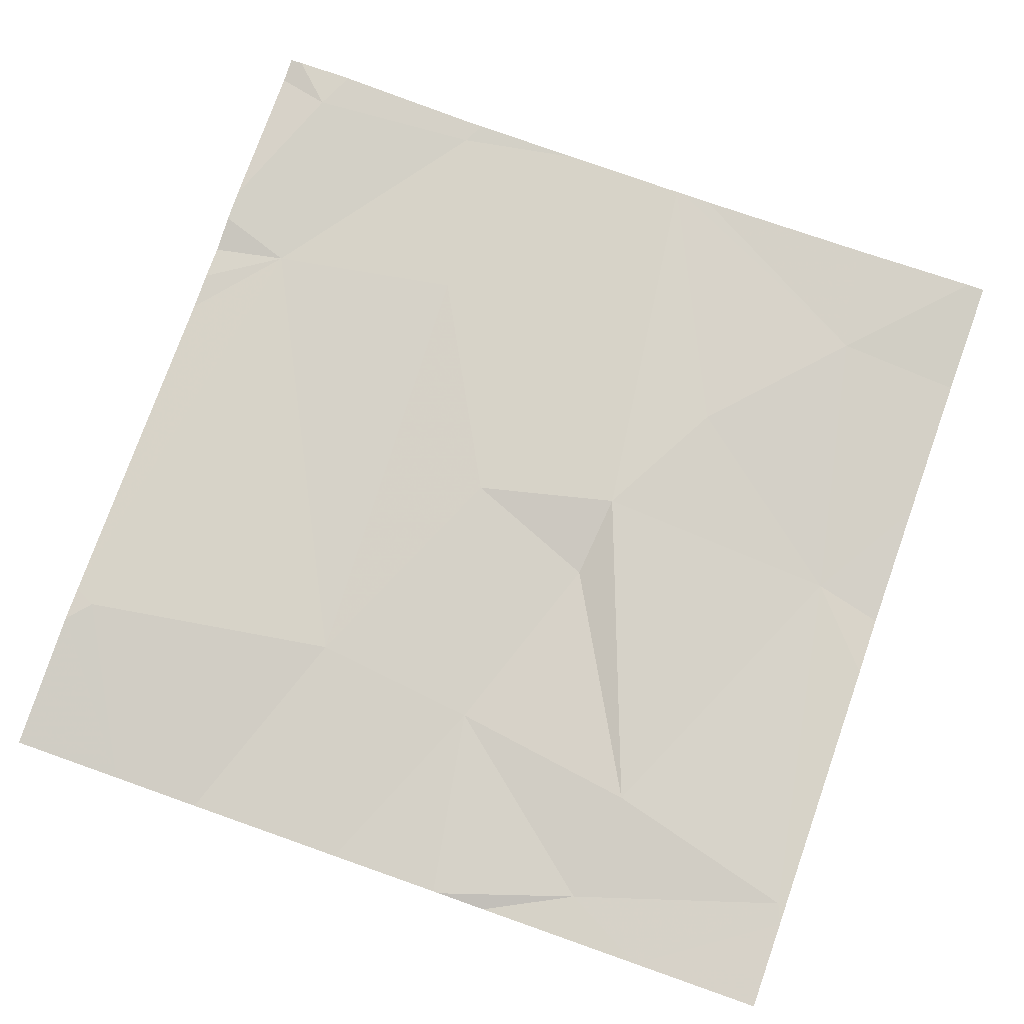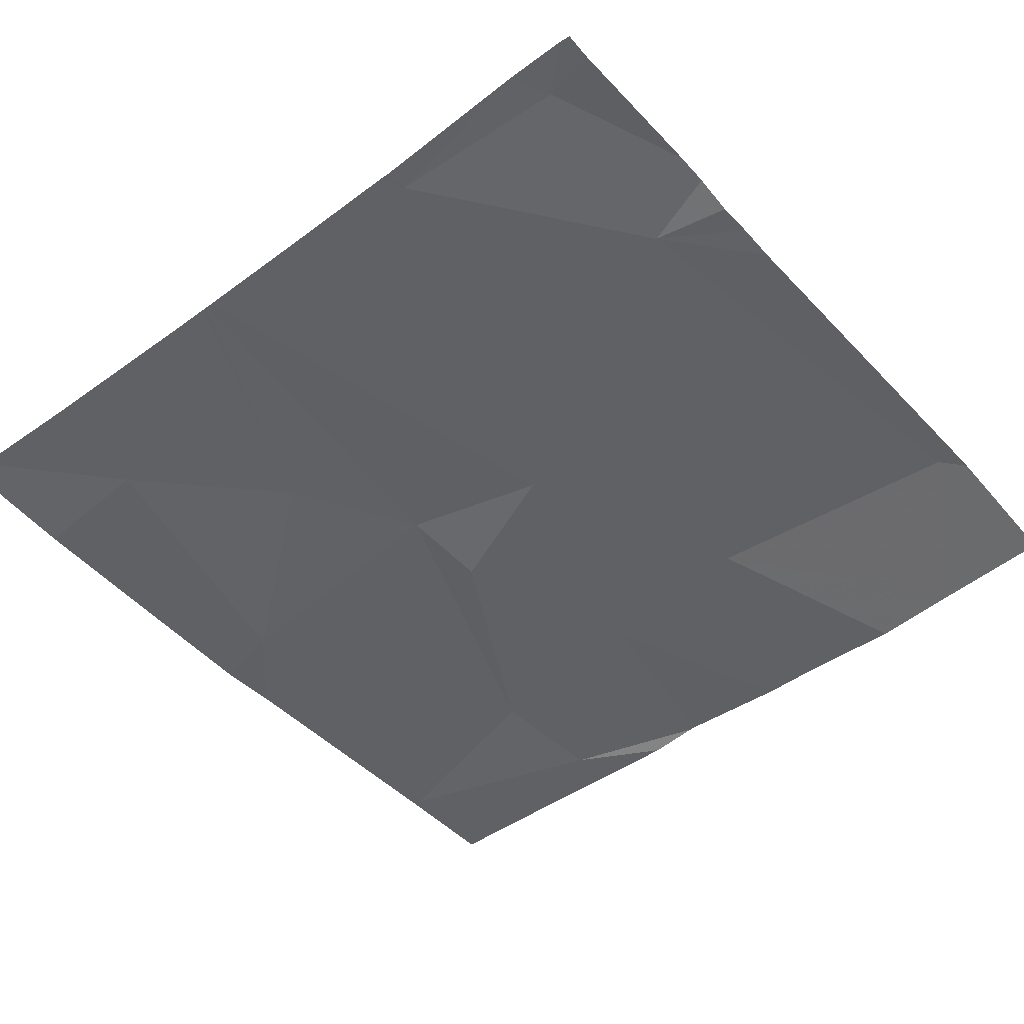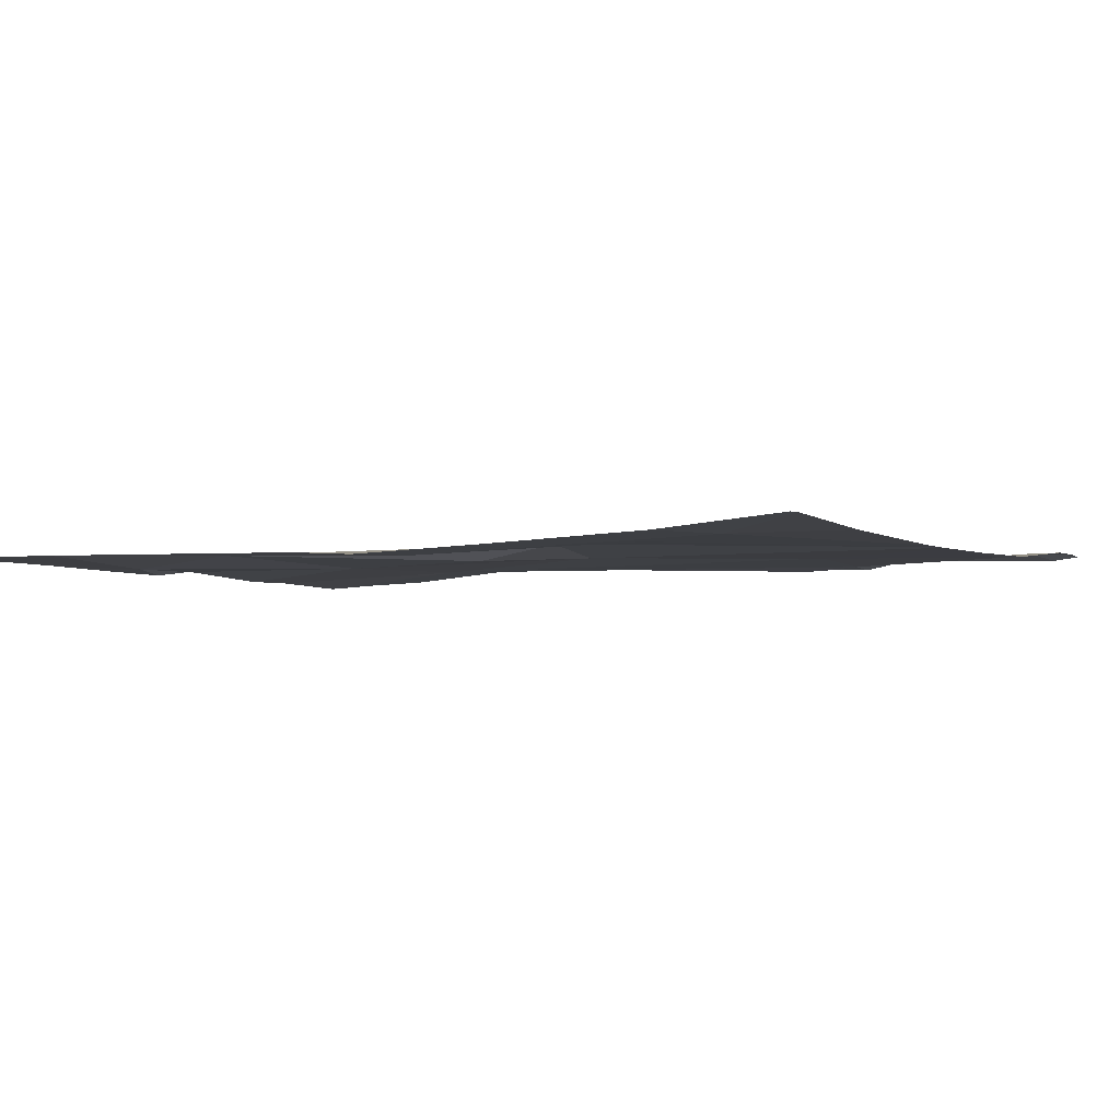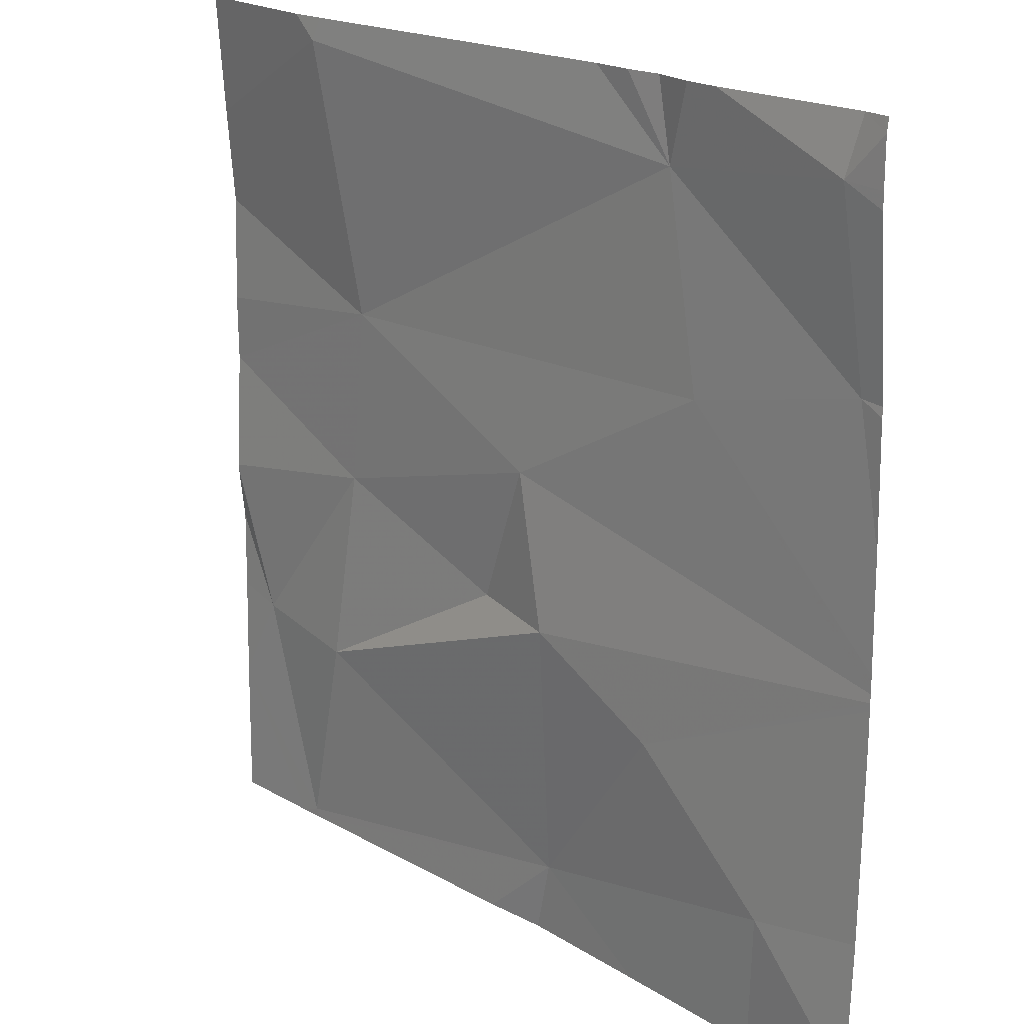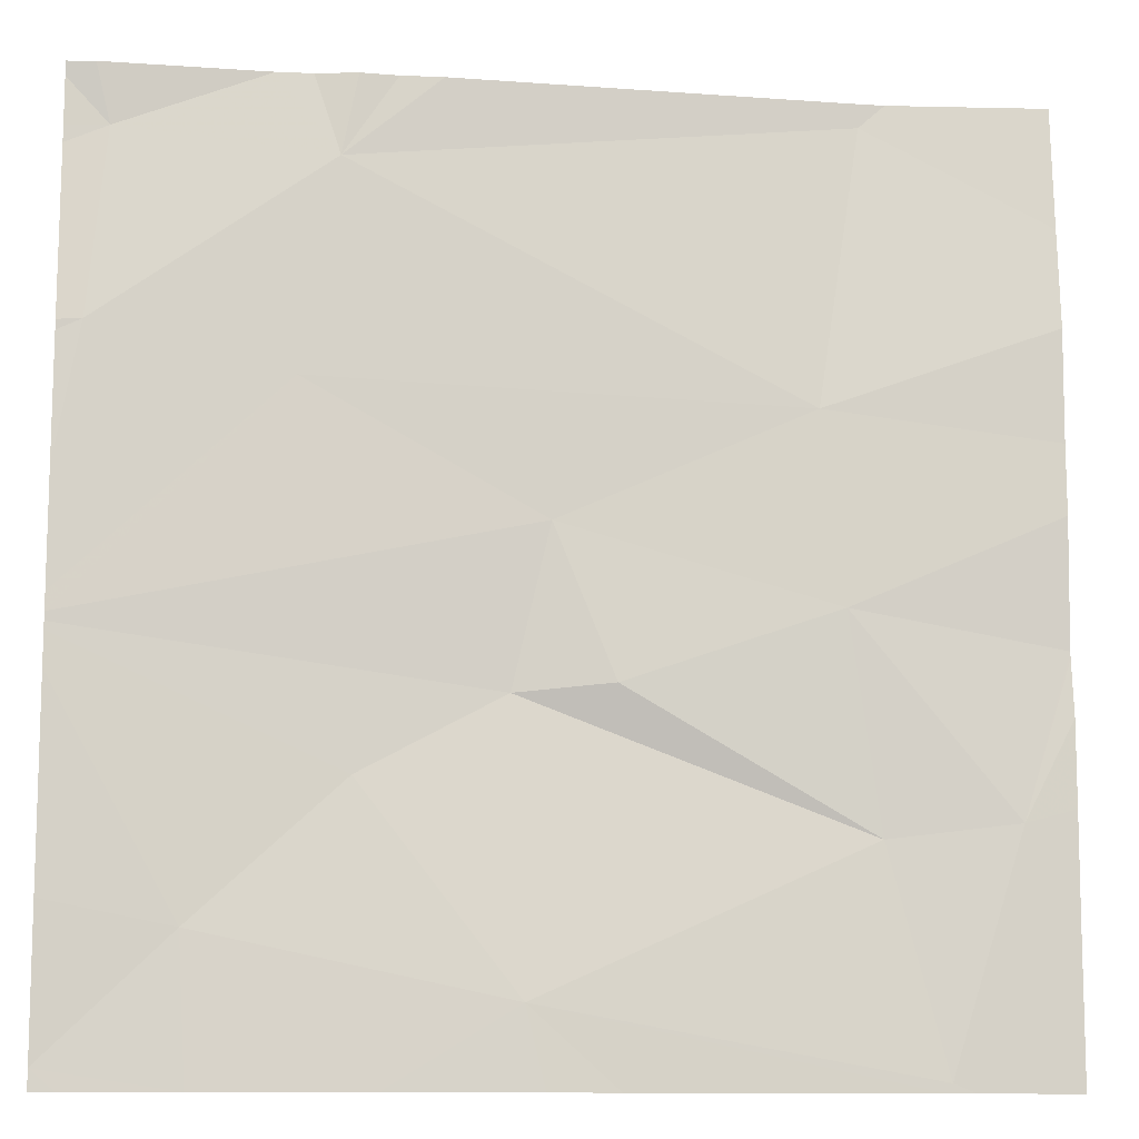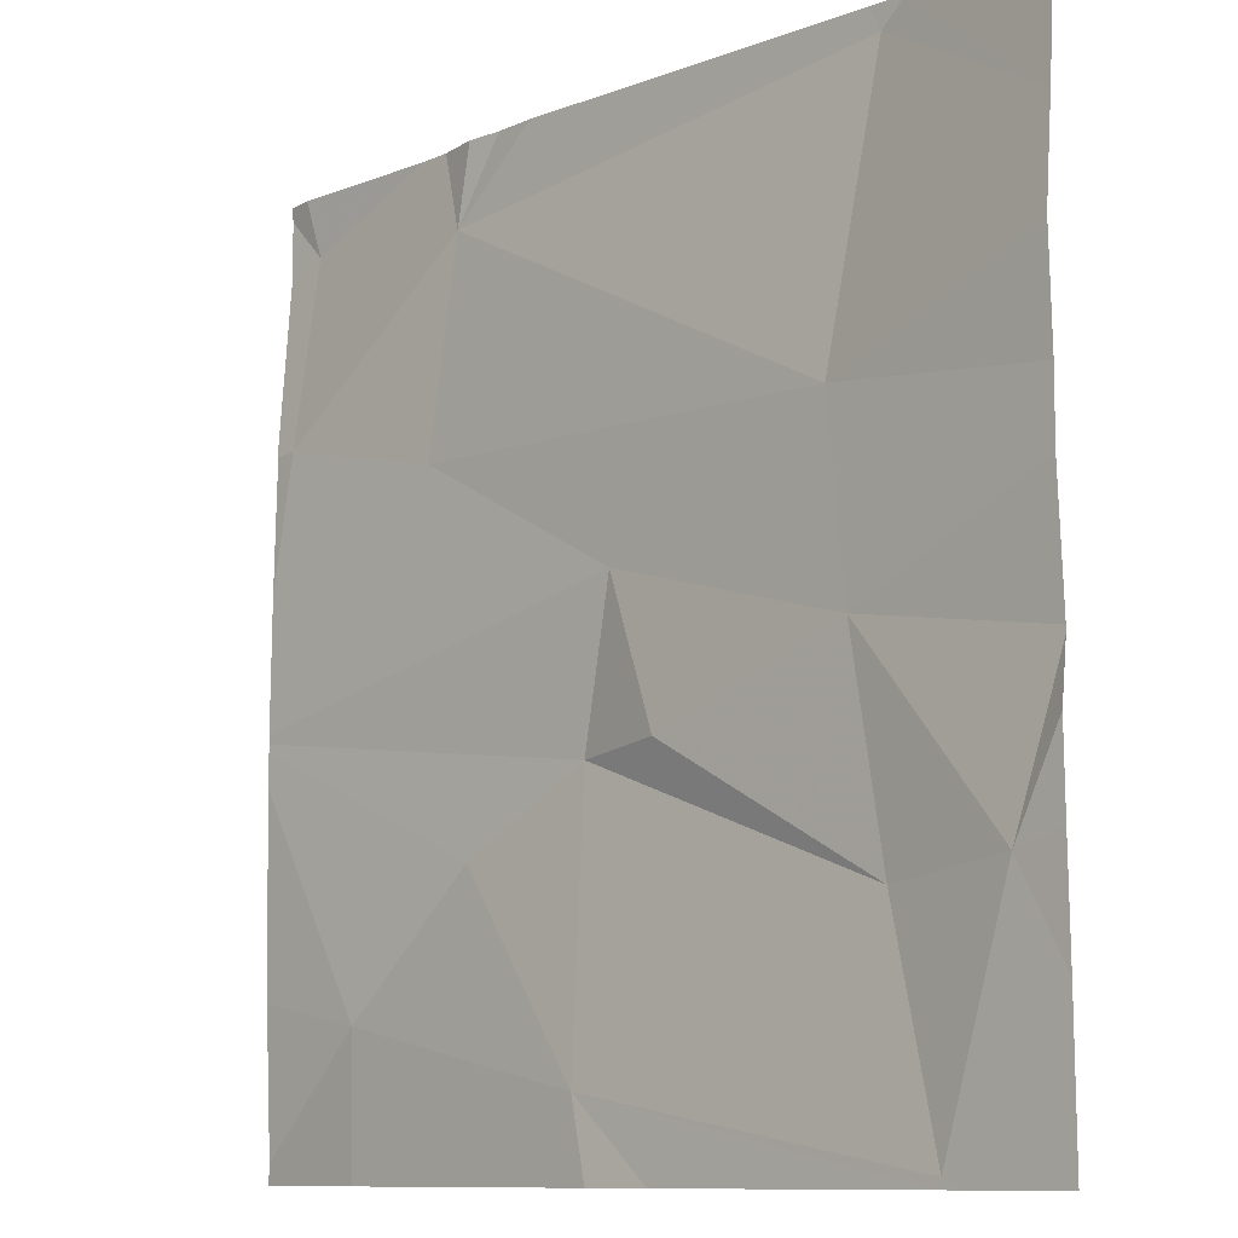
<metadata>
{"format":"obj","ext":"obj","renderer":"f3d","projection":"perspective","resolution":1024,"background":"white","views":[{"elev":77.6,"azim":-70.6,"up":"+Z"},{"elev":-46.6,"azim":129.9,"up":"+Z"},{"elev":-3.0,"azim":27.7,"up":"+Z"},{"elev":19.5,"azim":47.1,"up":"+Y"},{"elev":-11.4,"azim":171.6,"up":"+Y"},{"elev":-10.2,"azim":-134.5,"up":"+Y"}]}
</metadata>
<code>
v -73.14 240.5 494
v -73.14 240.9 494.1
v -73.14 240.1 494
v -74.04 240.2 494
v -73.14 240.4 494
v -73.88 240.4 494
v -73.14 240 494
v -73.14 240.4 494
v -73.91 240.9 494.1
v -73.14 240.4 494
v -73.97 240 494
v -73.86 240.6 494
v -73.91 240.2 494
v -73.6 240.5 494
v -73.66 240.3 494
v -73.57 240.3 494
v -73.28 240 494
v -73.58 240 494
v -73.38 240.9 494.1
v -73.36 240.6 494
v -73.4 240.8 494
v -73.17 240.7 494
v -73.19 240.9 494.1
v -73.34 240.9 494.1
v -73.27 240.1 494
v -73.45 240 494
v -73.6 240 494
v -73.42 240.2 494
v -73.17 240 494
v -73.66 240 494
v -73.96 240 494
v -73.99 240 494
v -74.1 240.1 494
v -74.1 240.2 494
v -74.1 240.4 494
v -74.1 240.5 494
v -74.1 240.3 494
v -74.1 240.4 494
v -74.1 240.8 494
v -73.89 240.9 494.1
v -74.1 240.7 494
v -74.1 240.6 494
v -73.17 240.9 494
v -73.14 240.9 494.1
v -73.14 240.7 494
v -73.14 240.4 494
v -73.14 240.3 494
v -73.5 240.9 494
v -73.14 240.9 494.1
v -73.14 240.8 494.1
v -73.14 240.7 494
v -74.1 240 494
v -73.14 240 494
v -73.46 240.9 494
v -73.42 240.9 494
v -73.15 240.9 494.1
v -73.93 240.9 494.1
v -74.1 240.9 494
f 56 44 2
f 45 22 1
f 44 23 49
f 11 4 33
f 12 9 39
f 13 6 4
f 55 21 19
f 4 6 35
f 54 21 55
f 13 4 11
f 36 12 42
f 14 6 15
f 8 16 5
f 13 11 18
f 20 14 8
f 9 12 21
f 22 20 10
f 25 18 26
f 22 21 20
f 6 13 15
f 18 11 31
f 18 28 16
f 43 44 56
f 23 21 22
f 53 7 29
f 12 14 20
f 21 23 24
f 5 28 46
f 16 15 13
f 13 18 16
f 12 20 21
f 18 25 28
f 48 21 54
f 12 6 14
f 46 25 47
f 16 14 15
f 40 21 48
f 29 7 17
f 50 22 51
f 19 21 24
f 43 23 44
f 33 4 34
f 27 18 30
f 3 25 7
f 34 4 37
f 35 6 36
f 7 25 17
f 36 6 12
f 37 4 38
f 30 18 31
f 1 22 10
f 38 4 35
f 39 9 57
f 10 20 8
f 32 33 52
f 5 16 28
f 41 12 39
f 17 25 26
f 42 12 41
f 26 18 27
f 24 23 43
f 8 14 16
f 46 28 25
f 47 25 3
f 40 9 21
f 31 11 32
f 49 23 50
f 50 23 22
f 32 11 33
f 51 22 45
f 57 9 40
f 58 39 57

</code>
